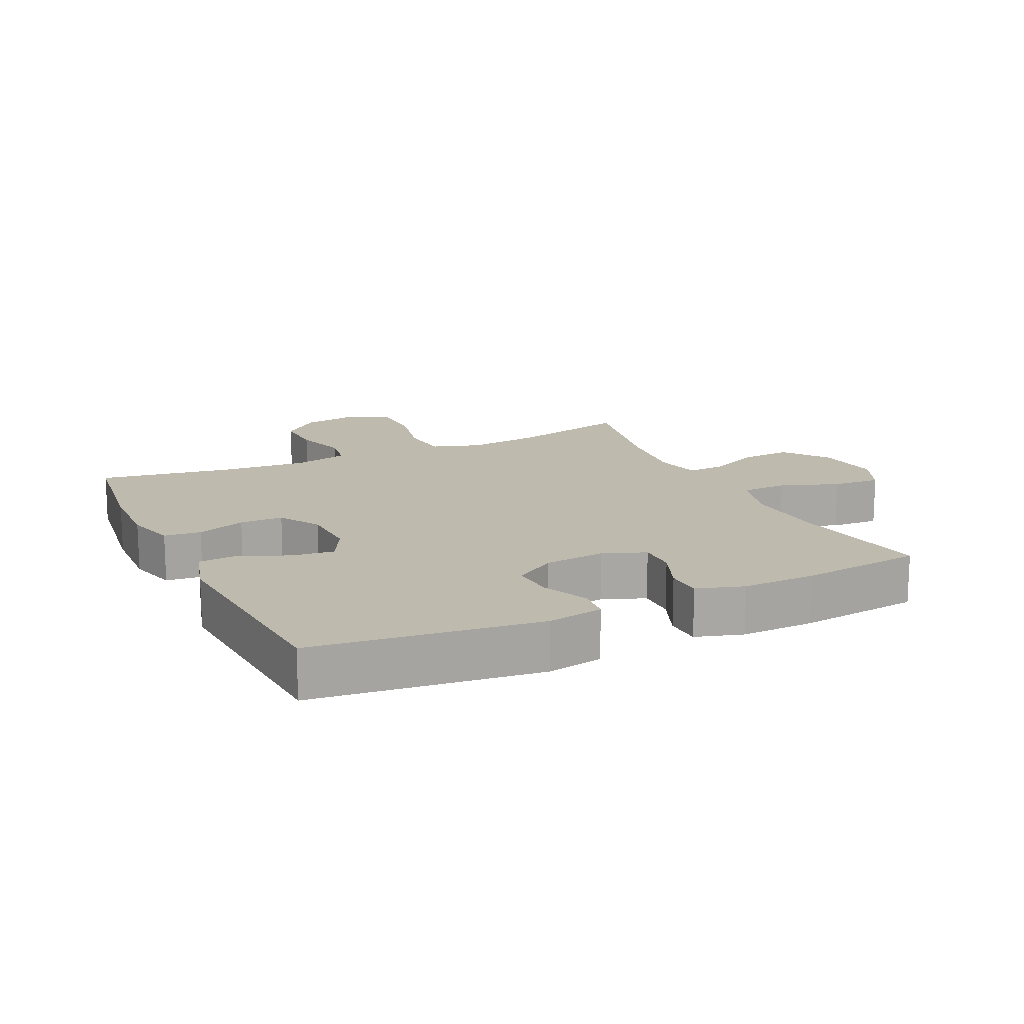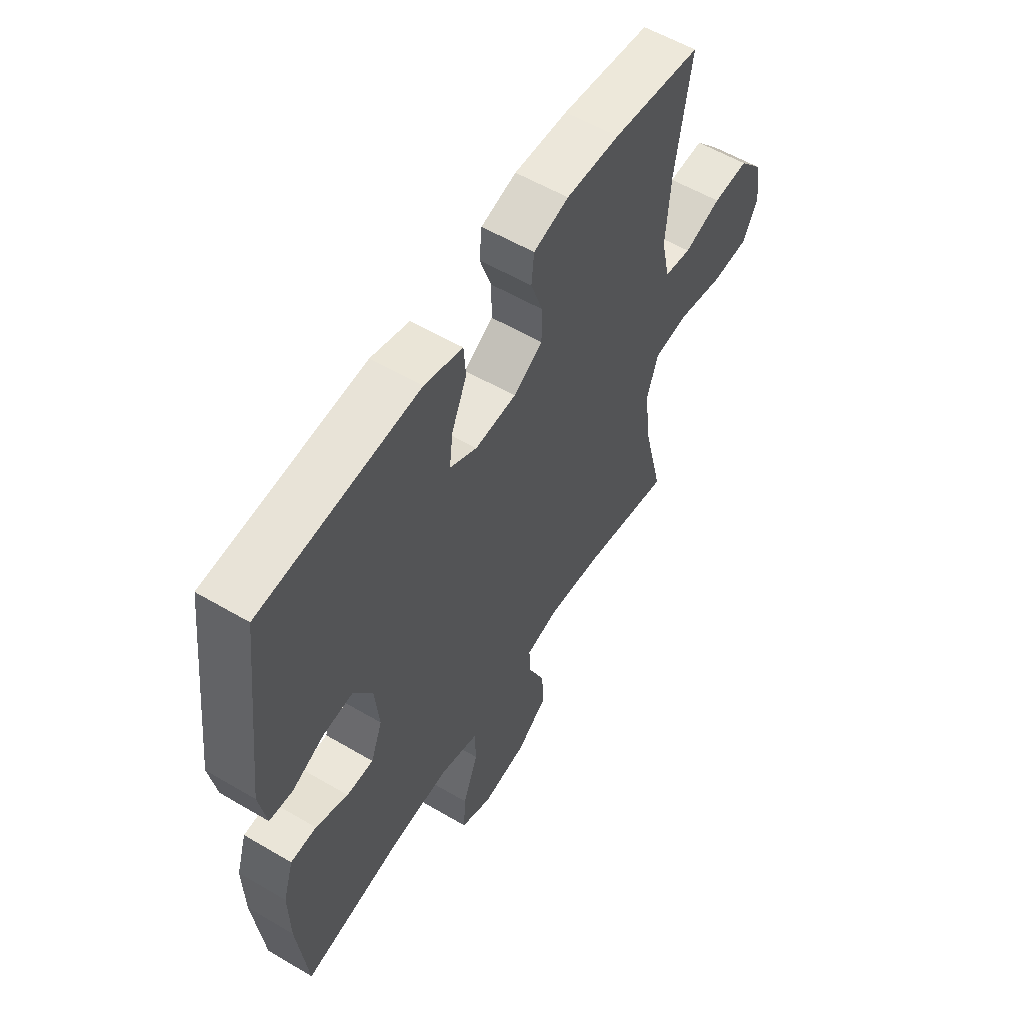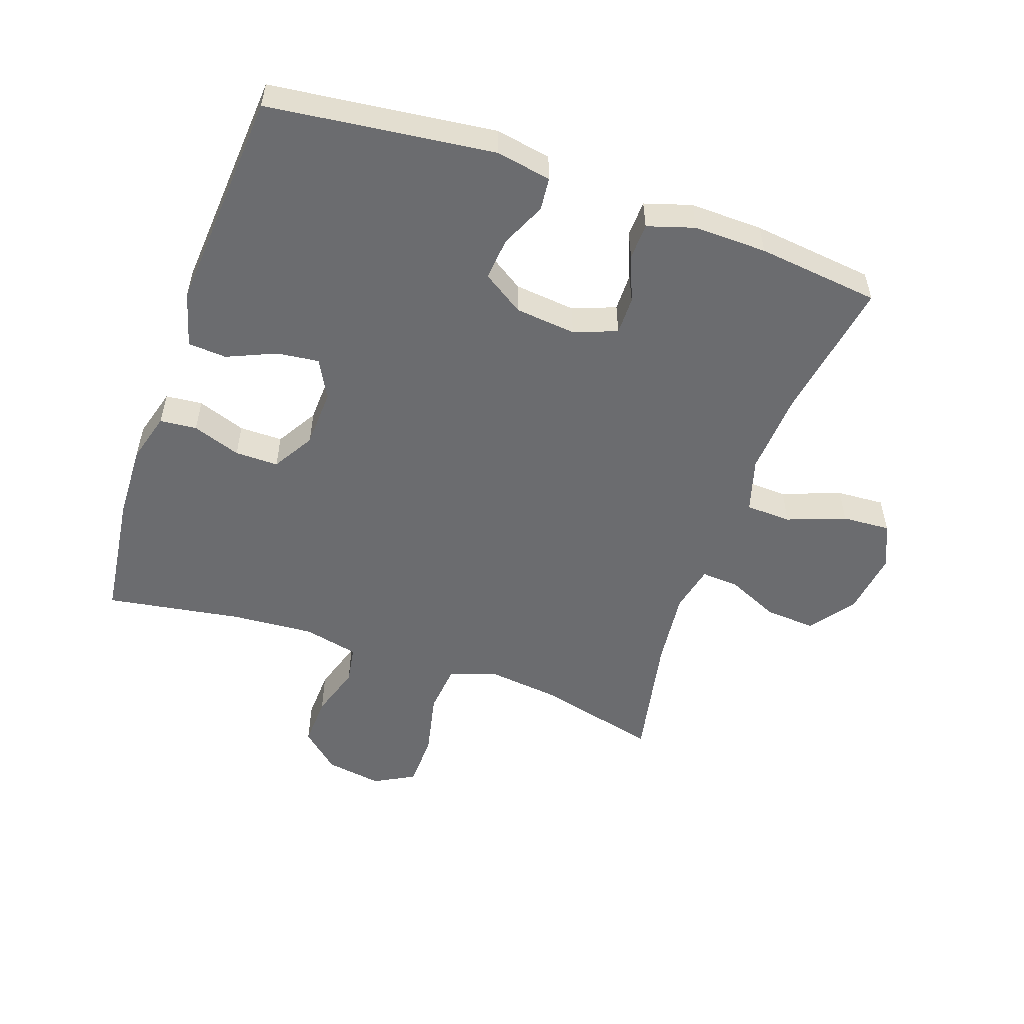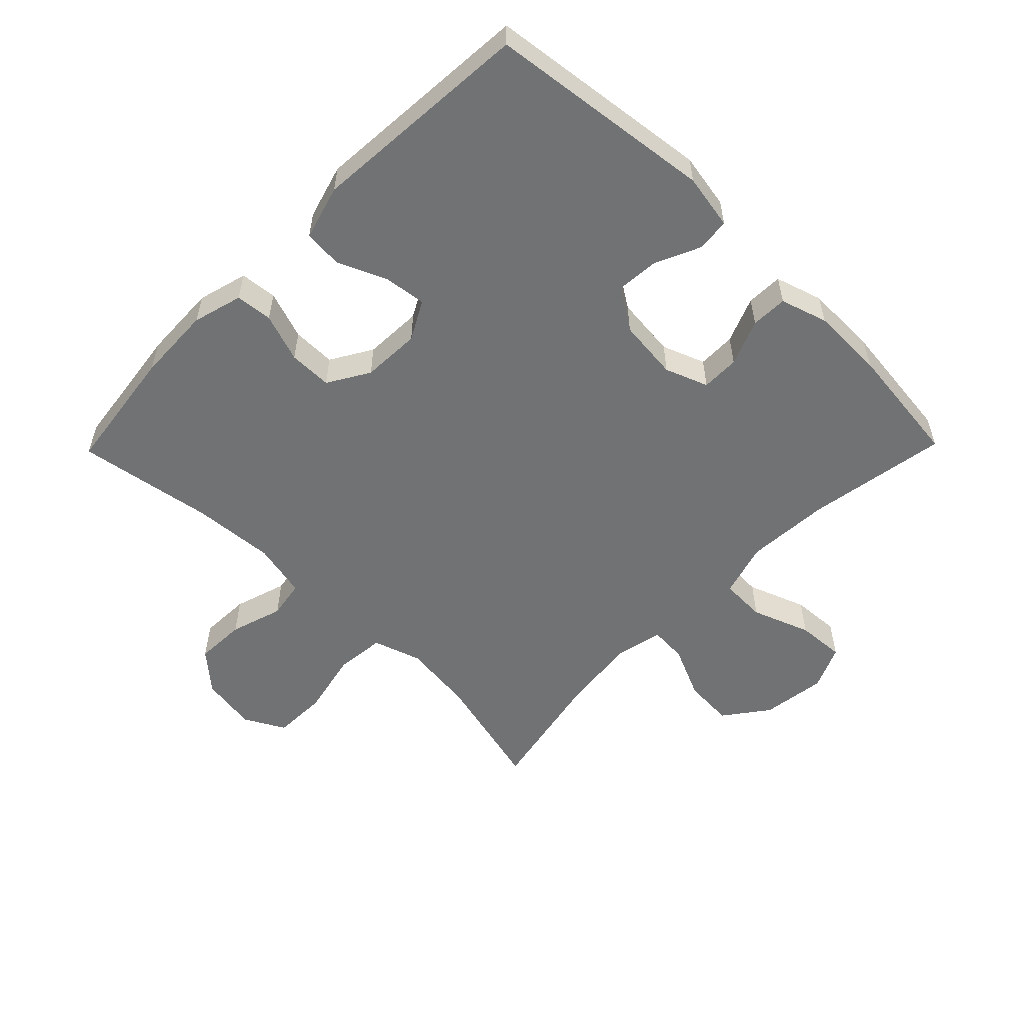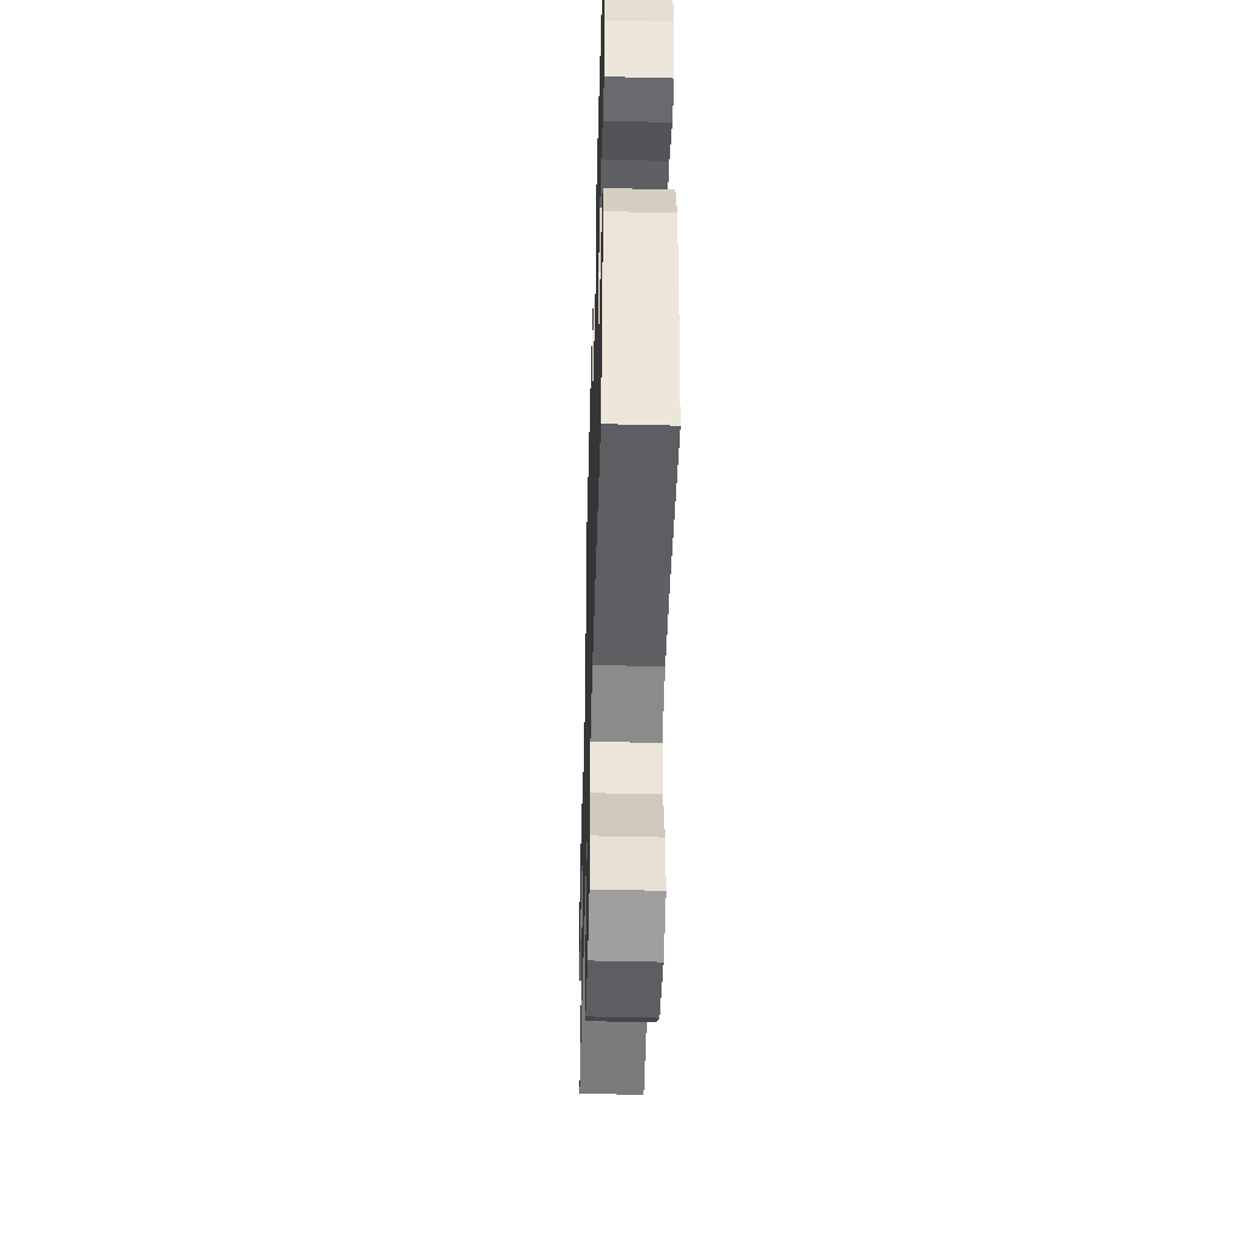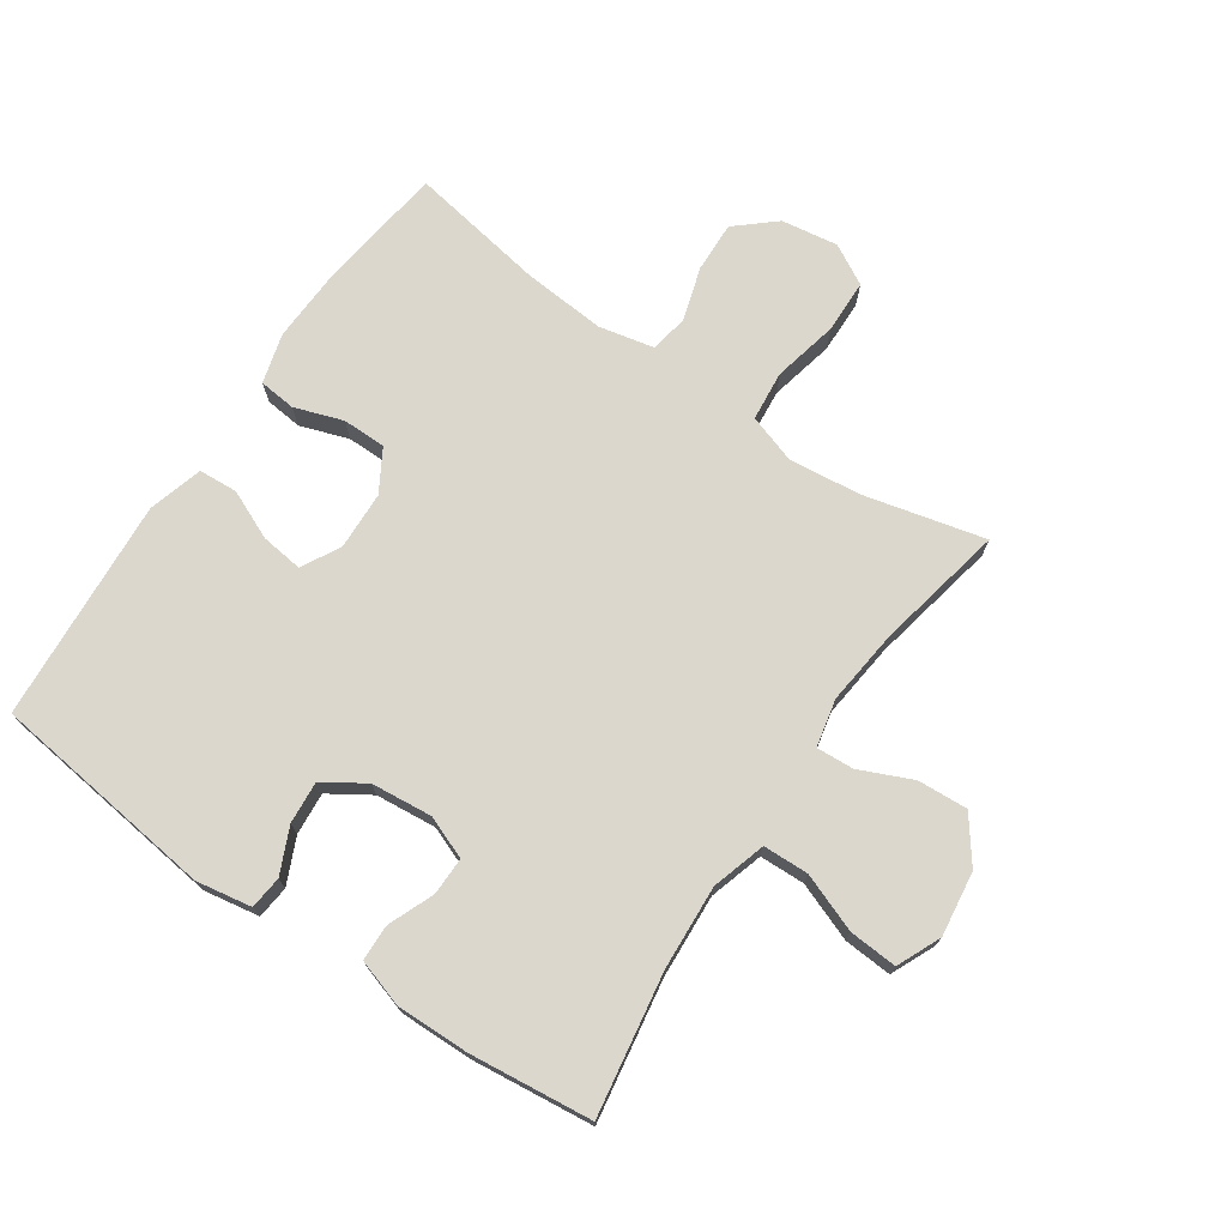
<metadata>
{"format":"obj","ext":"obj","renderer":"f3d","projection":"perspective","resolution":1024,"background":"white","views":[{"elev":15.6,"azim":64.6,"up":"+Y"},{"elev":57.0,"azim":121.5,"up":"+Z"},{"elev":-53.7,"azim":70.7,"up":"+Y"},{"elev":-55.4,"azim":45.6,"up":"+Y"},{"elev":-47.3,"azim":88.3,"up":"+Z"},{"elev":73.2,"azim":124.5,"up":"+Y"}]}
</metadata>
<code>
o path8278
v -0.4375 0.0375 0.3127
v -0.4276 0.0375 0.182
v -0.4469 0.0375 0.0941
v -0.5077 0.0375 0.08381
v -0.5915 0.0375 0.1102
v -0.6718 0.0375 0.1132
v -0.7253 0.0375 0.05213
v -0.7394 0.0375 -0.03769
v -0.7045 0.0375 -0.1018
v -0.6193 0.0375 -0.1041
v -0.5166 0.0375 -0.08155
v -0.4377 0.0375 -0.08955
v -0.4126 0.0375 -0.1663
v -0.4258 0.0375 -0.2813
v -0.473 0.0375 -0.4723
v -0.269 0.0375 -0.4318
v -0.1486 0.0375 -0.4187
v -0.07349 0.0375 -0.4354
v -0.0772 0.0375 -0.4948
v -0.1142 0.0375 -0.5778
v -0.1195 0.0375 -0.6575
v -0.0494 0.0375 -0.7098
v 0.05301 0.0375 -0.7242
v 0.1231 0.0375 -0.6931
v 0.1182 0.0375 -0.6166
v 0.08348 0.0375 -0.5239
v 0.08593 0.0375 -0.4515
v 0.172 0.0375 -0.4262
v 0.3053 0.0375 -0.4348
v 0.5289 0.0375 -0.4723
v 0.5511 0.0375 -0.2775
v 0.5534 0.0375 -0.1614
v 0.5301 0.0375 -0.0868
v 0.4721 0.0375 -0.085
v 0.3994 0.0375 -0.1144
v 0.339 0.0375 -0.1149
v 0.313 0.0375 -0.04669
v 0.3228 0.0375 0.05013
v 0.3649 0.0375 0.1153
v 0.4324 0.0375 0.1096
v 0.5045 0.0375 0.07692
v 0.5569 0.0375 0.08231
v 0.5725 0.0375 0.1704
v 0.5289 0.0375 0.5293
v 0.1743 0.0375 0.5548
v 0.08771 0.0375 0.53
v 0.08342 0.0375 0.4686
v 0.1174 0.0375 0.3906
v 0.1255 0.0375 0.3237
v 0.06412 0.0375 0.2906
v -0.0287 0.0375 0.2944
v -0.0945 0.0375 0.3337
v -0.09438 0.0375 0.4027
v -0.06774 0.0375 0.4795
v -0.07357 0.0375 0.5383
v -0.1526 0.0375 0.5602
v -0.2727 0.0375 0.5556
v -0.473 0.0375 0.5293
v -0.4375 -0.0375 0.3127
v -0.4276 -0.0375 0.182
v -0.4469 -0.0375 0.0941
v -0.5077 -0.0375 0.08381
v -0.5915 -0.0375 0.1102
v -0.6718 -0.0375 0.1132
v -0.7253 -0.0375 0.05213
v -0.7394 -0.0375 -0.03769
v -0.7045 -0.0375 -0.1018
v -0.6193 -0.0375 -0.1041
v -0.5166 -0.0375 -0.08155
v -0.4377 -0.0375 -0.08955
v -0.4126 -0.0375 -0.1663
v -0.4258 -0.0375 -0.2813
v -0.473 -0.0375 -0.4723
v -0.269 -0.0375 -0.4318
v -0.1486 -0.0375 -0.4187
v -0.07349 -0.0375 -0.4354
v -0.0772 -0.0375 -0.4948
v -0.1142 -0.0375 -0.5778
v -0.1195 -0.0375 -0.6575
v -0.0494 -0.0375 -0.7098
v 0.05301 -0.0375 -0.7242
v 0.1231 -0.0375 -0.6931
v 0.1182 -0.0375 -0.6166
v 0.08348 -0.0375 -0.5239
v 0.08593 -0.0375 -0.4515
v 0.172 -0.0375 -0.4262
v 0.3053 -0.0375 -0.4348
v 0.5289 -0.0375 -0.4723
v 0.5511 -0.0375 -0.2775
v 0.5534 -0.0375 -0.1614
v 0.5301 -0.0375 -0.0868
v 0.4721 -0.0375 -0.085
v 0.3994 -0.0375 -0.1144
v 0.339 -0.0375 -0.1149
v 0.313 -0.0375 -0.04669
v 0.3228 -0.0375 0.05013
v 0.3649 -0.0375 0.1153
v 0.4324 -0.0375 0.1096
v 0.5045 -0.0375 0.07692
v 0.5569 -0.0375 0.08231
v 0.5725 -0.0375 0.1704
v 0.5289 -0.0375 0.5293
v 0.1743 -0.0375 0.5548
v 0.08771 -0.0375 0.53
v 0.08342 -0.0375 0.4686
v 0.1174 -0.0375 0.3906
v 0.1255 -0.0375 0.3237
v 0.06412 -0.0375 0.2906
v -0.0287 -0.0375 0.2944
v -0.0945 -0.0375 0.3337
v -0.09438 -0.0375 0.4027
v -0.06774 -0.0375 0.4795
v -0.07357 -0.0375 0.5383
v -0.1526 -0.0375 0.5602
v -0.2727 -0.0375 0.5556
v -0.473 -0.0375 0.5293
v -0.0494 0.0375 -0.7098
v 0.05301 0.0375 -0.7242
v 0.1231 0.0375 -0.6931
v 0.1231 0.0375 -0.6931
v -0.1195 0.0375 -0.6575
v 0.1182 0.0375 -0.6166
v -0.1142 0.0375 -0.5778
v 0.08348 0.0375 -0.5239
v -0.0772 0.0375 -0.4948
v 0.08593 0.0375 -0.4515
v 0.08593 0.0375 -0.4515
v -0.07349 0.0375 -0.4354
v -0.07349 0.0375 -0.4354
v 0.3053 0.0375 -0.4348
v 0.5289 0.0375 -0.4723
v 0.5289 0.0375 -0.4723
v -0.473 0.0375 -0.4723
v -0.473 0.0375 -0.4723
v -0.269 0.0375 -0.4318
v 0.172 0.0375 -0.4262
v -0.1486 0.0375 -0.4187
v -0.4258 0.0375 -0.2813
v 0.5511 0.0375 -0.2775
v -0.4126 0.0375 -0.1663
v 0.5534 0.0375 -0.1614
v -0.4377 0.0375 -0.08955
v -0.4377 0.0375 -0.08955
v 0.3994 0.0375 -0.1144
v 0.339 0.0375 -0.1149
v 0.339 0.0375 -0.1149
v 0.5301 0.0375 -0.0868
v 0.5301 0.0375 -0.0868
v 0.313 0.0375 -0.04669
v 0.4721 0.0375 -0.085
v -0.7045 0.0375 -0.1018
v -0.6193 0.0375 -0.1041
v -0.5166 0.0375 -0.08155
v -0.7394 0.0375 -0.03769
v 0.3228 0.0375 0.05013
v -0.7253 0.0375 0.05213
v 0.3649 0.0375 0.1153
v 0.3649 0.0375 0.1153
v -0.6718 0.0375 0.1132
v 0.4324 0.0375 0.1096
v 0.5045 0.0375 0.07692
v 0.5569 0.0375 0.08231
v 0.5569 0.0375 0.08231
v 0.5725 0.0375 0.1704
v -0.5915 0.0375 0.1102
v -0.5077 0.0375 0.08381
v -0.4469 0.0375 0.0941
v -0.4469 0.0375 0.0941
v -0.4276 0.0375 0.182
v -0.4375 0.0375 0.3127
v 0.06412 0.0375 0.2906
v -0.0287 0.0375 0.2944
v 0.1255 0.0375 0.3237
v 0.1255 0.0375 0.3237
v -0.0945 0.0375 0.3337
v 0.1174 0.0375 0.3906
v -0.09438 0.0375 0.4027
v 0.08342 0.0375 0.4686
v -0.06774 0.0375 0.4795
v 0.08771 0.0375 0.53
v 0.08771 0.0375 0.53
v -0.07357 0.0375 0.5383
v -0.07357 0.0375 0.5383
v 0.5289 0.0375 0.5293
v 0.5289 0.0375 0.5293
v -0.473 0.0375 0.5293
v -0.473 0.0375 0.5293
v 0.1743 0.0375 0.5548
v -0.1526 0.0375 0.5602
v -0.2727 0.0375 0.5556
v -0.0494 -0.0375 -0.7098
v 0.05301 -0.0375 -0.7242
v 0.1231 -0.0375 -0.6931
v 0.1231 -0.0375 -0.6931
v -0.1195 -0.0375 -0.6575
v 0.1182 -0.0375 -0.6166
v -0.1142 -0.0375 -0.5778
v 0.08348 -0.0375 -0.5239
v -0.0772 -0.0375 -0.4948
v 0.08593 -0.0375 -0.4515
v 0.08593 -0.0375 -0.4515
v -0.07349 -0.0375 -0.4354
v -0.07349 -0.0375 -0.4354
v 0.3053 -0.0375 -0.4348
v 0.5289 -0.0375 -0.4723
v 0.5289 -0.0375 -0.4723
v -0.473 -0.0375 -0.4723
v -0.473 -0.0375 -0.4723
v -0.269 -0.0375 -0.4318
v 0.172 -0.0375 -0.4262
v -0.1486 -0.0375 -0.4187
v -0.4258 -0.0375 -0.2813
v 0.5511 -0.0375 -0.2775
v -0.4126 -0.0375 -0.1663
v 0.5534 -0.0375 -0.1614
v -0.4377 -0.0375 -0.08955
v -0.4377 -0.0375 -0.08955
v 0.3994 -0.0375 -0.1144
v 0.339 -0.0375 -0.1149
v 0.339 -0.0375 -0.1149
v 0.5301 -0.0375 -0.0868
v 0.5301 -0.0375 -0.0868
v 0.313 -0.0375 -0.04669
v 0.4721 -0.0375 -0.085
v -0.7045 -0.0375 -0.1018
v -0.6193 -0.0375 -0.1041
v -0.5166 -0.0375 -0.08155
v -0.7394 -0.0375 -0.03769
v 0.3228 -0.0375 0.05013
v -0.7253 -0.0375 0.05213
v 0.3649 -0.0375 0.1153
v 0.3649 -0.0375 0.1153
v -0.6718 -0.0375 0.1132
v 0.4324 -0.0375 0.1096
v 0.5045 -0.0375 0.07692
v 0.5569 -0.0375 0.08231
v 0.5569 -0.0375 0.08231
v 0.5725 -0.0375 0.1704
v -0.5915 -0.0375 0.1102
v -0.5077 -0.0375 0.08381
v -0.4469 -0.0375 0.0941
v -0.4469 -0.0375 0.0941
v -0.4276 -0.0375 0.182
v -0.4375 -0.0375 0.3127
v 0.06412 -0.0375 0.2906
v -0.0287 -0.0375 0.2944
v 0.1255 -0.0375 0.3237
v 0.1255 -0.0375 0.3237
v -0.0945 -0.0375 0.3337
v 0.1174 -0.0375 0.3906
v -0.09438 -0.0375 0.4027
v 0.08342 -0.0375 0.4686
v -0.06774 -0.0375 0.4795
v 0.08771 -0.0375 0.53
v 0.08771 -0.0375 0.53
v -0.07357 -0.0375 0.5383
v -0.07357 -0.0375 0.5383
v 0.5289 -0.0375 0.5293
v 0.5289 -0.0375 0.5293
v -0.473 -0.0375 0.5293
v -0.473 -0.0375 0.5293
v 0.1743 -0.0375 0.5548
v -0.1526 -0.0375 0.5602
v -0.2727 -0.0375 0.5556
f 191 197 195
f 191 196 198
f 223 245 246
f 263 251 253
f 200 199 198
f 210 219 223
f 244 249 251
f 250 262 252
f 230 239 233
f 236 238 235
f 258 247 231
f 231 247 229
f 226 239 230
f 204 218 219
f 226 228 225
f 229 245 223
f 215 218 213
f 209 212 207
f 252 262 254
f 234 258 231
f 245 229 247
f 227 239 226
f 216 241 240
f 211 214 209
f 213 204 205
f 213 218 204
f 244 264 260
f 192 196 191
f 209 214 212
f 241 246 243
f 216 240 227
f 214 246 216
f 202 223 211
f 218 215 224
f 264 251 263
f 196 192 193
f 226 230 228
f 243 249 244
f 262 250 258
f 221 224 215
f 235 238 234
f 216 246 241
f 250 247 258
f 246 249 243
f 227 240 239
f 204 219 210
f 200 202 199
f 238 258 234
f 197 198 199
f 200 223 202
f 223 246 211
f 263 253 256
f 244 251 264
f 191 198 197
f 210 223 200
f 211 246 214
f 22 23 81 80
f 23 120 194 81
f 21 22 80 79
f 24 25 83 82
f 20 21 79 78
f 25 26 84 83
f 19 20 78 77
f 26 127 201 84
f 129 19 77 203
f 29 132 206 87
f 134 16 74 208
f 27 28 86 85
f 17 18 76 75
f 28 29 87 86
f 16 17 75 74
f 14 15 73 72
f 30 31 89 88
f 13 14 72 71
f 31 32 90 89
f 143 13 71 217
f 35 146 220 93
f 32 148 222 90
f 36 37 95 94
f 34 35 93 92
f 33 34 92 91
f 9 10 68 67
f 10 11 69 68
f 8 9 67 66
f 11 12 70 69
f 37 38 96 95
f 7 8 66 65
f 38 158 232 96
f 6 7 65 64
f 40 41 99 98
f 41 163 237 99
f 42 43 101 100
f 5 6 64 63
f 4 5 63 62
f 168 4 62 242
f 2 3 61 60
f 39 40 98 97
f 1 2 60 59
f 50 51 109 108
f 174 50 108 248
f 51 52 110 109
f 48 49 107 106
f 52 53 111 110
f 47 48 106 105
f 53 54 112 111
f 181 47 105 255
f 54 183 257 112
f 43 185 259 101
f 187 1 59 261
f 45 46 104 103
f 55 56 114 113
f 44 45 103 102
f 57 58 116 115
f 56 57 115 114
f 117 121 123
f 117 124 122
f 149 172 171
f 189 179 177
f 126 124 125
f 136 149 145
f 170 177 175
f 176 178 188
f 156 159 165
f 162 161 164
f 184 157 173
f 157 155 173
f 152 156 165
f 130 145 144
f 152 151 154
f 155 149 171
f 141 139 144
f 135 133 138
f 178 180 188
f 160 157 184
f 171 173 155
f 153 152 165
f 142 166 167
f 137 135 140
f 139 131 130
f 139 130 144
f 170 186 190
f 118 117 122
f 135 138 140
f 167 169 172
f 142 153 166
f 140 142 172
f 128 137 149
f 144 150 141
f 190 189 177
f 122 119 118
f 152 154 156
f 169 170 175
f 188 184 176
f 147 141 150
f 161 160 164
f 142 167 172
f 176 184 173
f 172 169 175
f 153 165 166
f 130 136 145
f 126 125 128
f 164 160 184
f 123 125 124
f 126 128 149
f 149 137 172
f 189 182 179
f 170 190 177
f 117 123 124
f 136 126 149
f 137 140 172

</code>
